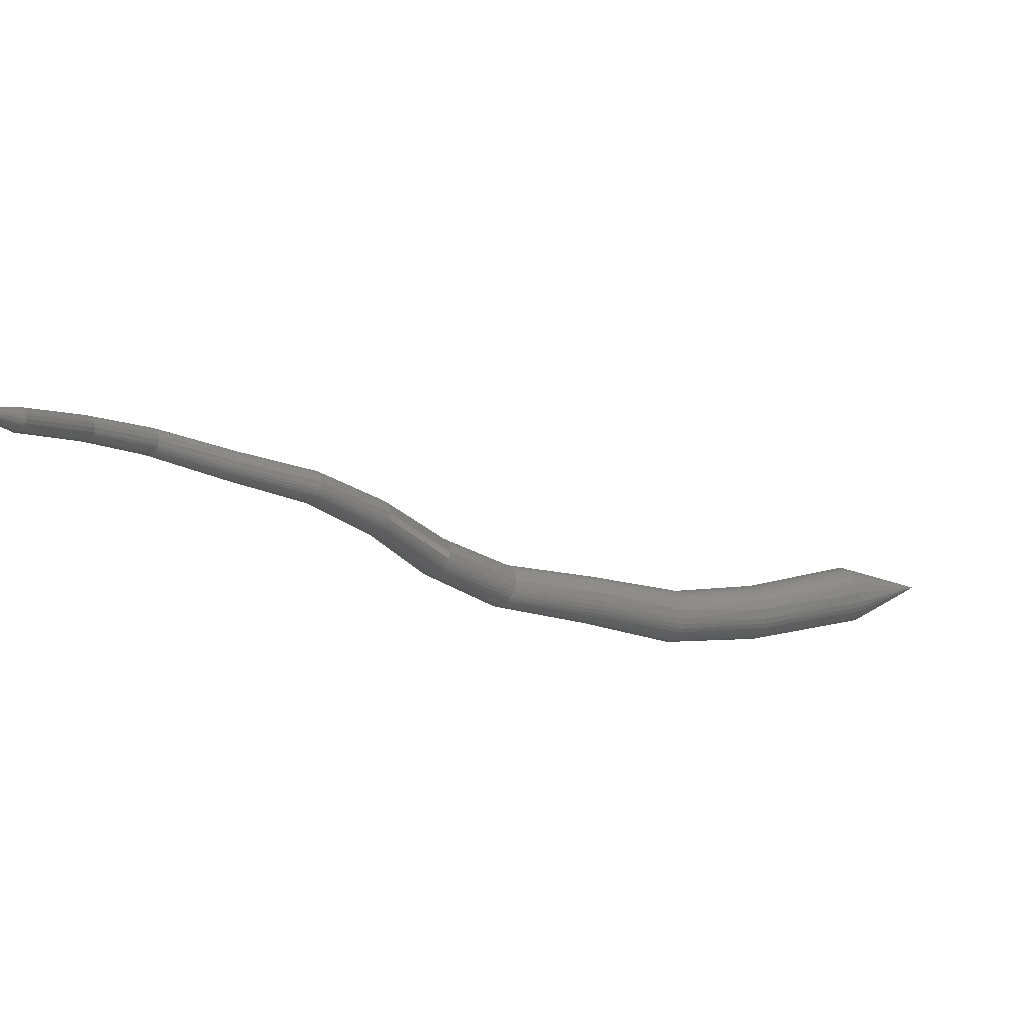
<metadata>
{"format":"stl","ext":"stl","renderer":"f3d","projection":"perspective","resolution":1024,"background":"white","views":[{"elev":74.6,"azim":-72.8,"up":"+Z"}]}
</metadata>
<code>
# stl→obj: 392 verts, 858 faces
v -143.8 20.93 -187.1
v -143.5 20.33 -188
v -143.6 20.32 -188
v -143 19.8 -189.4
v -143 19.79 -189.5
v -142.6 19.11 -190.4
v -142.7 19.1 -190.5
v -142.4 17.99 -191.1
v -142.5 17.98 -191.1
v -142.2 16.88 -191.9
v -142.2 16.86 -191.9
v -142 15.86 -193
v -142.2 15.84 -193
v -142.1 14.89 -194.3
v -142.2 14.88 -194.3
v -142 13.81 -195.4
v -142.1 13.79 -195.4
v -141.6 12.45 -196
v -141.7 12.42 -196
v -141.3 10.98 -196.7
v -141.5 10.95 -196.7
v -140.7 9.623 -197.3
v -140.9 9.579 -197.3
v -139.8 8.079 -197.9
v -139.9 8.004 -198
v -139.1 7.127 -198.9
v -143.6 20.33 -188
v -143.1 19.79 -189.5
v -142.6 17.99 -191.2
v -142.3 16.86 -192
v -142.2 14.89 -194.3
v -142.2 13.79 -195.4
v -141.8 12.41 -196
v -140.9 9.566 -197.4
v -140 7.974 -198
v -143.1 19.8 -189.5
v -142.8 19.11 -190.5
v -142.3 15.85 -193
v -142.3 14.9 -194.3
v -142.2 13.8 -195.4
v -141.9 12.41 -196
v -141.6 10.95 -196.8
v -141 9.565 -197.4
v -140 7.958 -198.1
v -143.6 20.35 -188
v -143.1 19.82 -189.5
v -142.8 19.13 -190.5
v -142.6 18 -191.2
v -142.4 16.87 -192
v -142.3 15.87 -193.1
v -142.4 14.93 -194.3
v -142.3 13.82 -195.4
v -141.9 12.42 -196.1
v -141.7 10.96 -196.8
v -141.1 9.573 -197.5
v -140.1 7.951 -198.2
v -143.7 20.37 -188
v -143.2 19.84 -189.5
v -142.8 19.15 -190.5
v -142.6 18.02 -191.2
v -142.4 16.88 -192
v -142.3 15.89 -193.1
v -142.4 14.96 -194.3
v -142.3 13.85 -195.5
v -142 12.43 -196.1
v -141.7 10.98 -196.9
v -141.1 9.589 -197.6
v -140.1 7.955 -198.3
v -143.7 20.39 -188.1
v -143.2 19.86 -189.5
v -142.8 19.17 -190.5
v -142.7 18.03 -191.2
v -142.4 16.9 -192.1
v -142.4 15.91 -193.1
v -142.4 14.99 -194.4
v -142.4 13.88 -195.5
v -142 12.45 -196.2
v -141.8 11.01 -196.9
v -141.1 9.613 -197.6
v -140.1 7.969 -198.3
v -143.7 20.41 -188.1
v -143.2 19.89 -189.5
v -142.9 19.19 -190.6
v -142.7 18.05 -191.3
v -142.5 16.92 -192.1
v -142.4 15.94 -193.1
v -142.5 15.03 -194.4
v -142.4 13.92 -195.5
v -142.1 12.47 -196.2
v -141.8 11.03 -197
v -141.2 9.644 -197.7
v -140.1 7.994 -198.4
v -143.7 20.44 -188.1
v -143.2 19.92 -189.5
v -142.9 19.22 -190.6
v -142.7 18.07 -191.3
v -142.5 16.94 -192.1
v -142.4 15.98 -193.2
v -142.5 15.07 -194.4
v -142.4 13.96 -195.6
v -142.1 12.5 -196.3
v -141.8 11.07 -197.1
v -141.2 9.681 -197.8
v -140.1 8.027 -198.5
v -143.7 20.46 -188.1
v -143.2 19.94 -189.6
v -142.9 19.24 -190.6
v -142.7 18.09 -191.3
v -142.5 16.97 -192.2
v -142.4 16.01 -193.2
v -142.5 15.12 -194.5
v -142.4 14 -195.6
v -142.1 12.53 -196.3
v -141.8 11.1 -197.1
v -141.2 9.721 -197.9
v -140.1 8.069 -198.6
v -143.7 20.49 -188.1
v -143.2 19.97 -189.6
v -142.9 19.27 -190.6
v -142.7 18.11 -191.4
v -142.5 16.99 -192.2
v -142.4 16.04 -193.2
v -142.5 15.16 -194.5
v -142.4 14.04 -195.6
v -142.1 12.56 -196.4
v -141.8 11.13 -197.2
v -141.1 9.764 -197.9
v -140.1 8.117 -198.7
v -143.7 20.51 -188.1
v -143.2 20 -189.6
v -142.9 19.29 -190.6
v -142.7 18.13 -191.4
v -142.5 17.02 -192.2
v -142.4 16.07 -193.3
v -142.5 15.19 -194.5
v -142.4 14.08 -195.7
v -142.1 12.59 -196.5
v -141.8 11.17 -197.3
v -141.1 9.808 -198
v -140.1 8.168 -198.7
v -143.7 20.54 -188.1
v -143.2 20.02 -189.6
v -142.9 19.31 -190.6
v -142.7 18.15 -191.4
v -142.5 17.04 -192.3
v -142.4 16.1 -193.3
v -142.5 15.23 -194.5
v -142.4 14.11 -195.7
v -142.1 12.62 -196.5
v -141.8 11.2 -197.3
v -141.1 9.852 -198
v -140 8.22 -198.8
v -143.7 20.56 -188.1
v -143.2 20.05 -189.6
v -142.8 19.34 -190.6
v -142.7 18.17 -191.4
v -142.4 17.06 -192.3
v -142.4 16.13 -193.3
v -142.5 15.27 -194.6
v -142.4 14.15 -195.7
v -142 12.65 -196.6
v -141.7 11.24 -197.4
v -141 9.895 -198.1
v -140 8.271 -198.8
v -143.6 20.58 -188.1
v -143.1 20.07 -189.6
v -142.8 19.36 -190.6
v -142.6 18.19 -191.5
v -142.4 17.09 -192.3
v -142.4 16.16 -193.3
v -142.4 15.31 -194.6
v -142.3 14.19 -195.8
v -142 12.68 -196.6
v -141.7 11.27 -197.4
v -141 9.937 -198.1
v -139.9 8.32 -198.8
v -143.6 20.6 -188.1
v -143.1 20.09 -189.6
v -142.8 19.38 -190.6
v -142.6 18.21 -191.5
v -142.4 17.11 -192.3
v -142.3 16.19 -193.4
v -142.4 15.34 -194.6
v -142.3 14.22 -195.8
v -141.9 12.71 -196.6
v -141.6 11.3 -197.4
v -140.9 9.977 -198.1
v -139.9 8.368 -198.8
v -143.6 20.62 -188.1
v -143.1 20.12 -189.6
v -142.8 19.4 -190.6
v -142.6 18.22 -191.5
v -142.4 17.13 -192.3
v -142.3 16.22 -193.4
v -142.3 15.37 -194.7
v -142.2 14.26 -195.8
v -141.9 12.74 -196.6
v -141.5 11.33 -197.5
v -140.8 10.02 -198.2
v -139.8 8.416 -198.8
v -143.6 20.64 -188.1
v -143.1 20.13 -189.6
v -142.7 19.42 -190.6
v -142.5 18.24 -191.5
v -142.3 17.15 -192.3
v -142.2 16.24 -193.4
v -142.3 15.4 -194.7
v -142.2 14.29 -195.8
v -141.8 12.76 -196.7
v -141.4 11.36 -197.5
v -140.8 10.05 -198.2
v -139.7 8.462 -198.8
v -143.5 20.65 -188.1
v -143 20.15 -189.6
v -142.7 19.43 -190.6
v -142.5 18.25 -191.5
v -142.3 17.16 -192.4
v -142.2 16.26 -193.4
v -142.2 15.42 -194.7
v -142.1 14.31 -195.9
v -141.7 12.79 -196.7
v -141.4 11.38 -197.5
v -140.7 10.08 -198.1
v -139.7 8.505 -198.8
v -143.5 20.64 -188.1
v -143 20.14 -189.5
v -142.6 19.43 -190.6
v -142.4 18.25 -191.5
v -142.2 17.17 -192.4
v -142.1 16.26 -193.4
v -142.1 15.41 -194.7
v -142 14.31 -195.9
v -141.6 12.8 -196.7
v -141.3 11.38 -197.5
v -140.6 10.1 -198.1
v -139.6 8.544 -198.7
v -143.4 20.63 -188.1
v -142.9 20.13 -189.5
v -142.6 19.41 -190.6
v -142.4 18.24 -191.5
v -142.1 17.17 -192.3
v -142 16.25 -193.4
v -142.1 15.39 -194.7
v -141.9 14.29 -195.8
v -141.6 12.8 -196.6
v -141.2 11.38 -197.4
v -140.5 10.11 -198
v -139.5 8.574 -198.7
v -143.4 20.61 -188.1
v -142.9 20.11 -189.5
v -142.5 19.39 -190.6
v -142.3 18.23 -191.4
v -142.1 17.16 -192.3
v -142 16.23 -193.4
v -142 15.36 -194.6
v -141.9 14.27 -195.8
v -141.5 12.8 -196.6
v -141.1 11.37 -197.4
v -140.4 10.11 -198
v -139.4 8.595 -198.6
v -143.4 20.59 -188.1
v -142.9 20.08 -189.5
v -142.5 19.37 -190.6
v -142.3 18.21 -191.4
v -142 17.14 -192.3
v -141.9 16.21 -193.3
v -141.9 15.33 -194.6
v -141.8 14.24 -195.8
v -141.4 12.79 -196.6
v -141 11.35 -197.3
v -140.4 10.1 -197.9
v -139.4 8.598 -198.5
v -143.4 20.57 -188.1
v -142.9 20.06 -189.5
v -142.5 19.35 -190.5
v -142.3 18.2 -191.4
v -142 17.12 -192.2
v -141.9 16.18 -193.3
v -141.9 15.29 -194.6
v -141.8 14.21 -195.7
v -141.4 12.77 -196.5
v -141 11.33 -197.2
v -140.3 10.07 -197.8
v -139.4 8.578 -198.4
v -143.4 20.55 -188
v -142.8 20.03 -189.5
v -142.5 19.33 -190.5
v -142.3 18.18 -191.3
v -142 17.1 -192.2
v -141.9 16.15 -193.3
v -141.9 15.26 -194.6
v -141.7 14.18 -195.7
v -141.3 12.75 -196.4
v -141 11.3 -197.1
v -140.3 10.03 -197.7
v -139.3 8.544 -198.3
v -143.4 20.52 -188
v -142.8 20.01 -189.5
v -142.5 19.3 -190.5
v -142.3 18.16 -191.3
v -142 17.08 -192.2
v -141.9 16.12 -193.2
v -141.9 15.22 -194.5
v -141.7 14.14 -195.7
v -141.3 12.72 -196.3
v -140.9 11.26 -197.1
v -140.3 9.995 -197.6
v -139.4 8.505 -198.2
v -143.4 20.5 -188
v -142.8 19.98 -189.4
v -142.5 19.28 -190.5
v -142.2 18.14 -191.3
v -142 17.06 -192.1
v -141.9 16.09 -193.2
v -141.8 15.18 -194.5
v -141.7 14.1 -195.6
v -141.3 12.69 -196.3
v -140.9 11.23 -197
v -140.3 9.955 -197.6
v -139.4 8.462 -198.1
v -143.4 20.48 -188
v -142.8 19.96 -189.4
v -142.5 19.26 -190.5
v -142.2 18.12 -191.3
v -142 17.04 -192.1
v -141.8 16.06 -193.2
v -141.8 15.14 -194.5
v -141.7 14.06 -195.6
v -141.3 12.66 -196.2
v -140.9 11.2 -197
v -140.3 9.914 -197.5
v -139.4 8.417 -198
v -143.4 20.45 -188
v -142.8 19.93 -189.4
v -142.5 19.23 -190.5
v -142.3 18.1 -191.2
v -142 17.01 -192.1
v -141.9 16.03 -193.2
v -141.8 15.1 -194.5
v -141.7 14.02 -195.6
v -141.3 12.63 -196.2
v -141 11.17 -196.9
v -140.4 9.872 -197.4
v -139.4 8.371 -198
v -143.4 20.43 -188
v -142.9 19.9 -189.4
v -142.5 19.21 -190.5
v -142.3 18.08 -191.2
v -142 16.99 -192
v -141.9 16 -193.1
v -141.9 15.06 -194.4
v -141.7 13.98 -195.5
v -141.3 12.6 -196.1
v -141 11.13 -196.8
v -140.4 9.828 -197.4
v -139.5 8.325 -197.9
v -143.4 20.4 -188
v -142.9 19.88 -189.4
v -142.5 19.18 -190.4
v -142.3 18.06 -191.2
v -142 16.97 -192
v -141.9 15.96 -193.1
v -141.9 15.02 -194.4
v -141.8 13.94 -195.5
v -141.4 12.57 -196.1
v -141 11.1 -196.8
v -140.4 9.785 -197.4
v -139.5 8.278 -197.9
v -143.4 20.38 -188
v -142.9 19.85 -189.4
v -142.5 19.16 -190.4
v -142.3 18.04 -191.2
v -142 16.94 -192
v -141.9 15.93 -193.1
v -141.9 14.98 -194.4
v -141.8 13.9 -195.5
v -141.4 12.54 -196.1
v -141.1 11.06 -196.8
v -140.5 9.742 -197.3
v -139.6 8.23 -197.9
v -143.4 20.36 -188
v -142.9 19.83 -189.4
v -142.6 19.13 -190.4
v -142.4 18.02 -191.2
v -142.1 16.92 -192
v -142 15.9 -193
v -142 14.94 -194.3
v -141.8 13.86 -195.4
v -141.5 12.5 -196
v -141.2 11.03 -196.7
v -140.6 9.696 -197.3
v -139.6 8.175 -197.9
f 1 1 2
f 2 1 3
f 2 3 4
f 4 3 5
f 4 5 6
f 6 5 7
f 6 7 8
f 8 7 9
f 8 9 10
f 10 9 11
f 10 11 12
f 12 11 13
f 12 13 14
f 14 13 15
f 14 15 16
f 16 15 17
f 16 17 18
f 18 17 19
f 18 19 20
f 20 19 21
f 20 21 22
f 22 21 23
f 22 23 24
f 24 23 25
f 24 25 26
f 26 25 26
f 1 1 3
f 3 1 27
f 3 27 5
f 5 27 28
f 5 28 7
f 7 28 7
f 7 7 9
f 9 7 29
f 9 29 11
f 11 29 30
f 11 30 13
f 13 30 13
f 13 13 15
f 15 13 31
f 15 31 17
f 17 31 32
f 17 32 19
f 19 32 33
f 19 33 21
f 21 33 21
f 21 21 23
f 23 21 34
f 23 34 25
f 25 34 35
f 25 35 26
f 26 35 26
f 1 1 27
f 27 1 27
f 27 27 28
f 28 27 36
f 28 36 7
f 7 36 37
f 7 37 29
f 29 37 29
f 29 29 30
f 30 29 30
f 30 30 13
f 13 30 38
f 13 38 31
f 31 38 39
f 31 39 32
f 32 39 40
f 32 40 33
f 33 40 41
f 33 41 21
f 21 41 42
f 21 42 34
f 34 42 43
f 34 43 35
f 35 43 44
f 35 44 26
f 26 44 26
f 1 1 27
f 27 1 45
f 27 45 36
f 36 45 46
f 36 46 37
f 37 46 47
f 37 47 29
f 29 47 48
f 29 48 30
f 30 48 49
f 30 49 38
f 38 49 50
f 38 50 39
f 39 50 51
f 39 51 40
f 40 51 52
f 40 52 41
f 41 52 53
f 41 53 42
f 42 53 54
f 42 54 43
f 43 54 55
f 43 55 44
f 44 55 56
f 44 56 26
f 26 56 26
f 1 1 45
f 45 1 57
f 45 57 46
f 46 57 58
f 46 58 47
f 47 58 59
f 47 59 48
f 48 59 60
f 48 60 49
f 49 60 61
f 49 61 50
f 50 61 62
f 50 62 51
f 51 62 63
f 51 63 52
f 52 63 64
f 52 64 53
f 53 64 65
f 53 65 54
f 54 65 66
f 54 66 55
f 55 66 67
f 55 67 56
f 56 67 68
f 56 68 26
f 26 68 26
f 1 1 57
f 57 1 69
f 57 69 58
f 58 69 70
f 58 70 59
f 59 70 71
f 59 71 60
f 60 71 72
f 60 72 61
f 61 72 73
f 61 73 62
f 62 73 74
f 62 74 63
f 63 74 75
f 63 75 64
f 64 75 76
f 64 76 65
f 65 76 77
f 65 77 66
f 66 77 78
f 66 78 67
f 67 78 79
f 67 79 68
f 68 79 80
f 68 80 26
f 26 80 26
f 1 1 69
f 69 1 81
f 69 81 70
f 70 81 82
f 70 82 71
f 71 82 83
f 71 83 72
f 72 83 84
f 72 84 73
f 73 84 85
f 73 85 74
f 74 85 86
f 74 86 75
f 75 86 87
f 75 87 76
f 76 87 88
f 76 88 77
f 77 88 89
f 77 89 78
f 78 89 90
f 78 90 79
f 79 90 91
f 79 91 80
f 80 91 92
f 80 92 26
f 26 92 26
f 1 1 81
f 81 1 93
f 81 93 82
f 82 93 94
f 82 94 83
f 83 94 95
f 83 95 84
f 84 95 96
f 84 96 85
f 85 96 97
f 85 97 86
f 86 97 98
f 86 98 87
f 87 98 99
f 87 99 88
f 88 99 100
f 88 100 89
f 89 100 101
f 89 101 90
f 90 101 102
f 90 102 91
f 91 102 103
f 91 103 92
f 92 103 104
f 92 104 26
f 26 104 26
f 1 1 93
f 93 1 105
f 93 105 94
f 94 105 106
f 94 106 95
f 95 106 107
f 95 107 96
f 96 107 108
f 96 108 97
f 97 108 109
f 97 109 98
f 98 109 110
f 98 110 99
f 99 110 111
f 99 111 100
f 100 111 112
f 100 112 101
f 101 112 113
f 101 113 102
f 102 113 114
f 102 114 103
f 103 114 115
f 103 115 104
f 104 115 116
f 104 116 26
f 26 116 26
f 1 1 105
f 105 1 117
f 105 117 106
f 106 117 118
f 106 118 107
f 107 118 119
f 107 119 108
f 108 119 120
f 108 120 109
f 109 120 121
f 109 121 110
f 110 121 122
f 110 122 111
f 111 122 123
f 111 123 112
f 112 123 124
f 112 124 113
f 113 124 125
f 113 125 114
f 114 125 126
f 114 126 115
f 115 126 127
f 115 127 116
f 116 127 128
f 116 128 26
f 26 128 26
f 1 1 117
f 117 1 129
f 117 129 118
f 118 129 130
f 118 130 119
f 119 130 131
f 119 131 120
f 120 131 132
f 120 132 121
f 121 132 133
f 121 133 122
f 122 133 134
f 122 134 123
f 123 134 135
f 123 135 124
f 124 135 136
f 124 136 125
f 125 136 137
f 125 137 126
f 126 137 138
f 126 138 127
f 127 138 139
f 127 139 128
f 128 139 140
f 128 140 26
f 26 140 26
f 1 1 129
f 129 1 141
f 129 141 130
f 130 141 142
f 130 142 131
f 131 142 143
f 131 143 132
f 132 143 144
f 132 144 133
f 133 144 145
f 133 145 134
f 134 145 146
f 134 146 135
f 135 146 147
f 135 147 136
f 136 147 148
f 136 148 137
f 137 148 149
f 137 149 138
f 138 149 150
f 138 150 139
f 139 150 151
f 139 151 140
f 140 151 152
f 140 152 26
f 26 152 26
f 1 1 141
f 141 1 153
f 141 153 142
f 142 153 154
f 142 154 143
f 143 154 155
f 143 155 144
f 144 155 156
f 144 156 145
f 145 156 157
f 145 157 146
f 146 157 158
f 146 158 147
f 147 158 159
f 147 159 148
f 148 159 160
f 148 160 149
f 149 160 161
f 149 161 150
f 150 161 162
f 150 162 151
f 151 162 163
f 151 163 152
f 152 163 164
f 152 164 26
f 26 164 26
f 1 1 153
f 153 1 165
f 153 165 154
f 154 165 166
f 154 166 155
f 155 166 167
f 155 167 156
f 156 167 168
f 156 168 157
f 157 168 169
f 157 169 158
f 158 169 170
f 158 170 159
f 159 170 171
f 159 171 160
f 160 171 172
f 160 172 161
f 161 172 173
f 161 173 162
f 162 173 174
f 162 174 163
f 163 174 175
f 163 175 164
f 164 175 176
f 164 176 26
f 26 176 26
f 1 1 165
f 165 1 177
f 165 177 166
f 166 177 178
f 166 178 167
f 167 178 179
f 167 179 168
f 168 179 180
f 168 180 169
f 169 180 181
f 169 181 170
f 170 181 182
f 170 182 171
f 171 182 183
f 171 183 172
f 172 183 184
f 172 184 173
f 173 184 185
f 173 185 174
f 174 185 186
f 174 186 175
f 175 186 187
f 175 187 176
f 176 187 188
f 176 188 26
f 26 188 26
f 1 1 177
f 177 1 189
f 177 189 178
f 178 189 190
f 178 190 179
f 179 190 191
f 179 191 180
f 180 191 192
f 180 192 181
f 181 192 193
f 181 193 182
f 182 193 194
f 182 194 183
f 183 194 195
f 183 195 184
f 184 195 196
f 184 196 185
f 185 196 197
f 185 197 186
f 186 197 198
f 186 198 187
f 187 198 199
f 187 199 188
f 188 199 200
f 188 200 26
f 26 200 26
f 1 1 189
f 189 1 201
f 189 201 190
f 190 201 202
f 190 202 191
f 191 202 203
f 191 203 192
f 192 203 204
f 192 204 193
f 193 204 205
f 193 205 194
f 194 205 206
f 194 206 195
f 195 206 207
f 195 207 196
f 196 207 208
f 196 208 197
f 197 208 209
f 197 209 198
f 198 209 210
f 198 210 199
f 199 210 211
f 199 211 200
f 200 211 212
f 200 212 26
f 26 212 26
f 1 1 201
f 201 1 213
f 201 213 202
f 202 213 214
f 202 214 203
f 203 214 215
f 203 215 204
f 204 215 216
f 204 216 205
f 205 216 217
f 205 217 206
f 206 217 218
f 206 218 207
f 207 218 219
f 207 219 208
f 208 219 220
f 208 220 209
f 209 220 221
f 209 221 210
f 210 221 222
f 210 222 211
f 211 222 223
f 211 223 212
f 212 223 224
f 212 224 26
f 26 224 26
f 1 1 213
f 213 1 225
f 213 225 214
f 214 225 226
f 214 226 215
f 215 226 227
f 215 227 216
f 216 227 228
f 216 228 217
f 217 228 229
f 217 229 218
f 218 229 230
f 218 230 219
f 219 230 231
f 219 231 220
f 220 231 232
f 220 232 221
f 221 232 233
f 221 233 222
f 222 233 234
f 222 234 223
f 223 234 235
f 223 235 224
f 224 235 236
f 224 236 26
f 26 236 26
f 1 1 225
f 225 1 237
f 225 237 226
f 226 237 238
f 226 238 227
f 227 238 239
f 227 239 228
f 228 239 240
f 228 240 229
f 229 240 241
f 229 241 230
f 230 241 242
f 230 242 231
f 231 242 243
f 231 243 232
f 232 243 244
f 232 244 233
f 233 244 245
f 233 245 234
f 234 245 246
f 234 246 235
f 235 246 247
f 235 247 236
f 236 247 248
f 236 248 26
f 26 248 26
f 1 1 237
f 237 1 249
f 237 249 238
f 238 249 250
f 238 250 239
f 239 250 251
f 239 251 240
f 240 251 252
f 240 252 241
f 241 252 253
f 241 253 242
f 242 253 254
f 242 254 243
f 243 254 255
f 243 255 244
f 244 255 256
f 244 256 245
f 245 256 257
f 245 257 246
f 246 257 258
f 246 258 247
f 247 258 259
f 247 259 248
f 248 259 260
f 248 260 26
f 26 260 26
f 1 1 249
f 249 1 261
f 249 261 250
f 250 261 262
f 250 262 251
f 251 262 263
f 251 263 252
f 252 263 264
f 252 264 253
f 253 264 265
f 253 265 254
f 254 265 266
f 254 266 255
f 255 266 267
f 255 267 256
f 256 267 268
f 256 268 257
f 257 268 269
f 257 269 258
f 258 269 270
f 258 270 259
f 259 270 271
f 259 271 260
f 260 271 272
f 260 272 26
f 26 272 26
f 1 1 261
f 261 1 273
f 261 273 262
f 262 273 274
f 262 274 263
f 263 274 275
f 263 275 264
f 264 275 276
f 264 276 265
f 265 276 277
f 265 277 266
f 266 277 278
f 266 278 267
f 267 278 279
f 267 279 268
f 268 279 280
f 268 280 269
f 269 280 281
f 269 281 270
f 270 281 282
f 270 282 271
f 271 282 283
f 271 283 272
f 272 283 284
f 272 284 26
f 26 284 26
f 1 1 273
f 273 1 285
f 273 285 274
f 274 285 286
f 274 286 275
f 275 286 287
f 275 287 276
f 276 287 288
f 276 288 277
f 277 288 289
f 277 289 278
f 278 289 290
f 278 290 279
f 279 290 291
f 279 291 280
f 280 291 292
f 280 292 281
f 281 292 293
f 281 293 282
f 282 293 294
f 282 294 283
f 283 294 295
f 283 295 284
f 284 295 296
f 284 296 26
f 26 296 26
f 1 1 285
f 285 1 297
f 285 297 286
f 286 297 298
f 286 298 287
f 287 298 299
f 287 299 288
f 288 299 300
f 288 300 289
f 289 300 301
f 289 301 290
f 290 301 302
f 290 302 291
f 291 302 303
f 291 303 292
f 292 303 304
f 292 304 293
f 293 304 305
f 293 305 294
f 294 305 306
f 294 306 295
f 295 306 307
f 295 307 296
f 296 307 308
f 296 308 26
f 26 308 26
f 1 1 297
f 297 1 309
f 297 309 298
f 298 309 310
f 298 310 299
f 299 310 311
f 299 311 300
f 300 311 312
f 300 312 301
f 301 312 313
f 301 313 302
f 302 313 314
f 302 314 303
f 303 314 315
f 303 315 304
f 304 315 316
f 304 316 305
f 305 316 317
f 305 317 306
f 306 317 318
f 306 318 307
f 307 318 319
f 307 319 308
f 308 319 320
f 308 320 26
f 26 320 26
f 1 1 309
f 309 1 321
f 309 321 310
f 310 321 322
f 310 322 311
f 311 322 323
f 311 323 312
f 312 323 324
f 312 324 313
f 313 324 325
f 313 325 314
f 314 325 326
f 314 326 315
f 315 326 327
f 315 327 316
f 316 327 328
f 316 328 317
f 317 328 329
f 317 329 318
f 318 329 330
f 318 330 319
f 319 330 331
f 319 331 320
f 320 331 332
f 320 332 26
f 26 332 26
f 1 1 321
f 321 1 333
f 321 333 322
f 322 333 334
f 322 334 323
f 323 334 335
f 323 335 324
f 324 335 336
f 324 336 325
f 325 336 337
f 325 337 326
f 326 337 338
f 326 338 327
f 327 338 339
f 327 339 328
f 328 339 340
f 328 340 329
f 329 340 341
f 329 341 330
f 330 341 342
f 330 342 331
f 331 342 343
f 331 343 332
f 332 343 344
f 332 344 26
f 26 344 26
f 1 1 333
f 333 1 345
f 333 345 334
f 334 345 346
f 334 346 335
f 335 346 347
f 335 347 336
f 336 347 348
f 336 348 337
f 337 348 349
f 337 349 338
f 338 349 350
f 338 350 339
f 339 350 351
f 339 351 340
f 340 351 352
f 340 352 341
f 341 352 353
f 341 353 342
f 342 353 354
f 342 354 343
f 343 354 355
f 343 355 344
f 344 355 356
f 344 356 26
f 26 356 26
f 1 1 345
f 345 1 357
f 345 357 346
f 346 357 358
f 346 358 347
f 347 358 359
f 347 359 348
f 348 359 360
f 348 360 349
f 349 360 361
f 349 361 350
f 350 361 362
f 350 362 351
f 351 362 363
f 351 363 352
f 352 363 364
f 352 364 353
f 353 364 365
f 353 365 354
f 354 365 366
f 354 366 355
f 355 366 367
f 355 367 356
f 356 367 368
f 356 368 26
f 26 368 26
f 1 1 357
f 357 1 369
f 357 369 358
f 358 369 370
f 358 370 359
f 359 370 371
f 359 371 360
f 360 371 372
f 360 372 361
f 361 372 373
f 361 373 362
f 362 373 374
f 362 374 363
f 363 374 375
f 363 375 364
f 364 375 376
f 364 376 365
f 365 376 377
f 365 377 366
f 366 377 378
f 366 378 367
f 367 378 379
f 367 379 368
f 368 379 380
f 368 380 26
f 26 380 26
f 1 1 369
f 369 1 381
f 369 381 370
f 370 381 382
f 370 382 371
f 371 382 383
f 371 383 372
f 372 383 384
f 372 384 373
f 373 384 385
f 373 385 374
f 374 385 386
f 374 386 375
f 375 386 387
f 375 387 376
f 376 387 388
f 376 388 377
f 377 388 389
f 377 389 378
f 378 389 390
f 378 390 379
f 379 390 391
f 379 391 380
f 380 391 392
f 380 392 26
f 26 392 26
f 1 1 381
f 381 1 2
f 381 2 382
f 382 2 4
f 382 4 383
f 383 4 6
f 383 6 384
f 384 6 8
f 384 8 385
f 385 8 10
f 385 10 386
f 386 10 12
f 386 12 387
f 387 12 14
f 387 14 388
f 388 14 16
f 388 16 389
f 389 16 18
f 389 18 390
f 390 18 20
f 390 20 391
f 391 20 22
f 391 22 392
f 392 22 24
f 392 24 26
f 26 24 26

</code>
